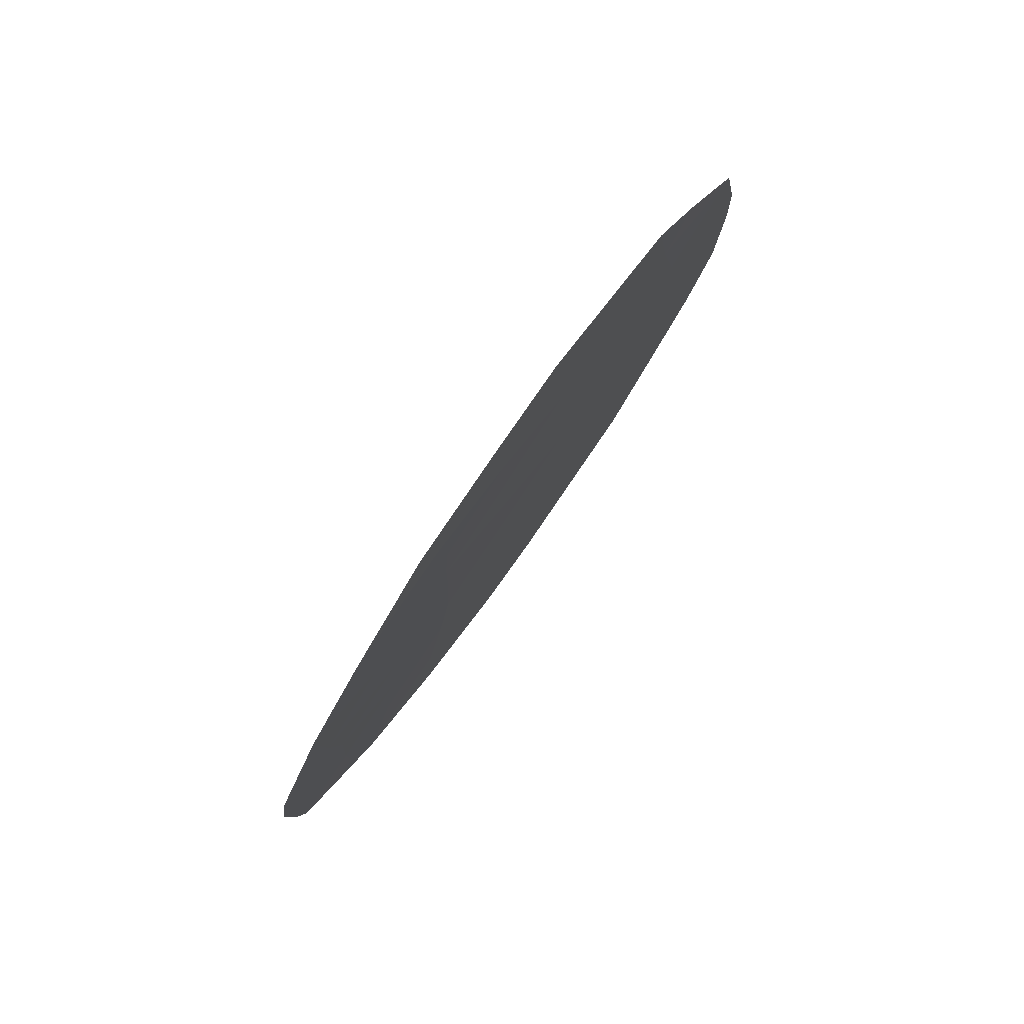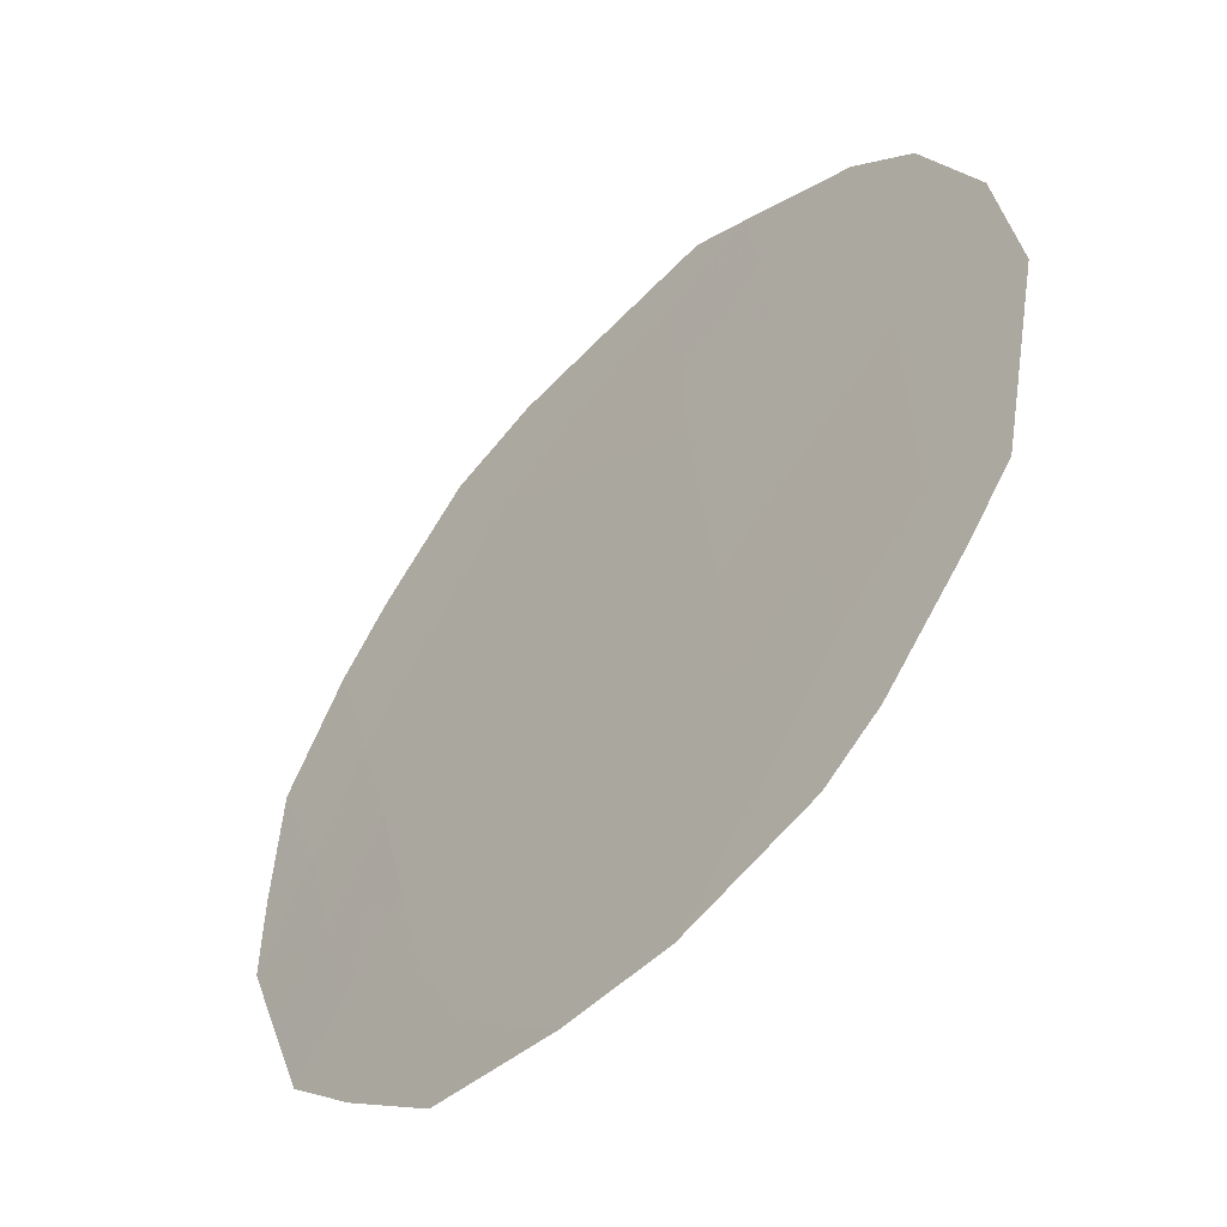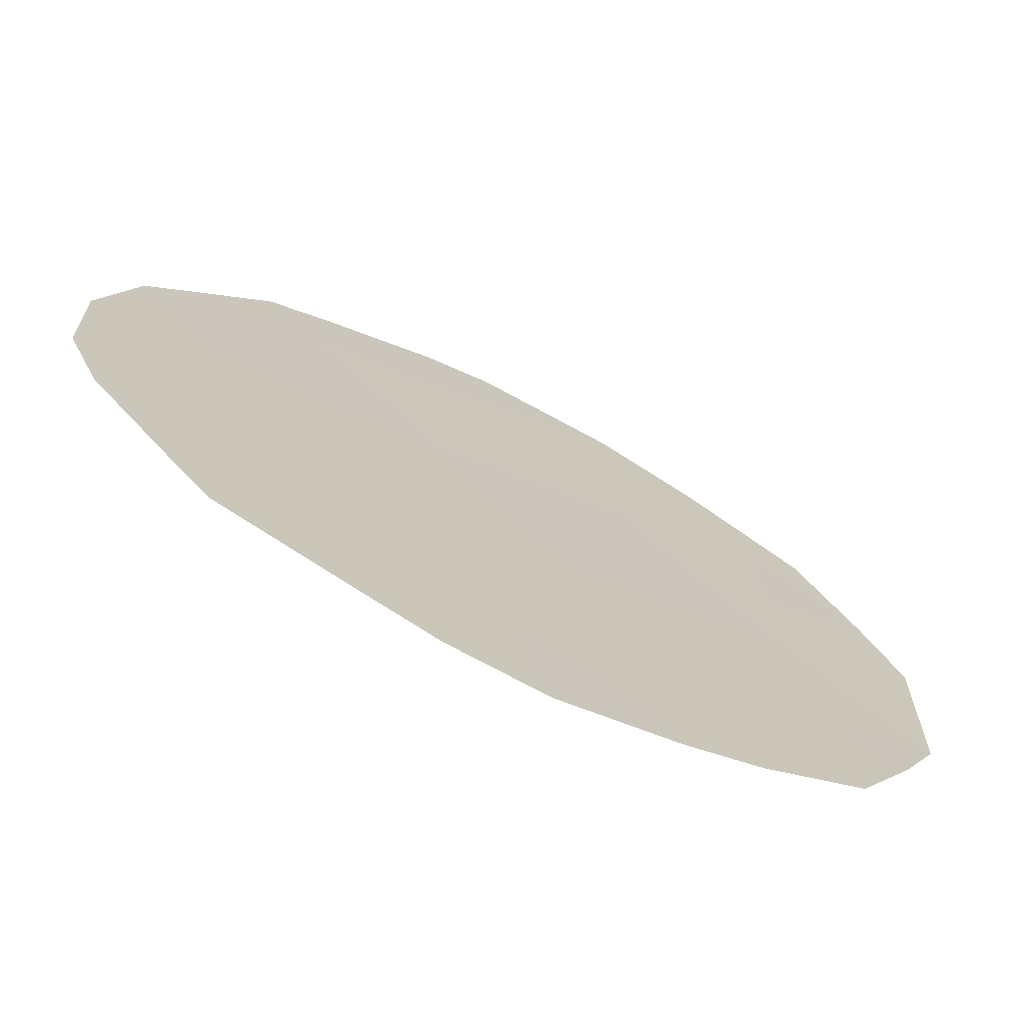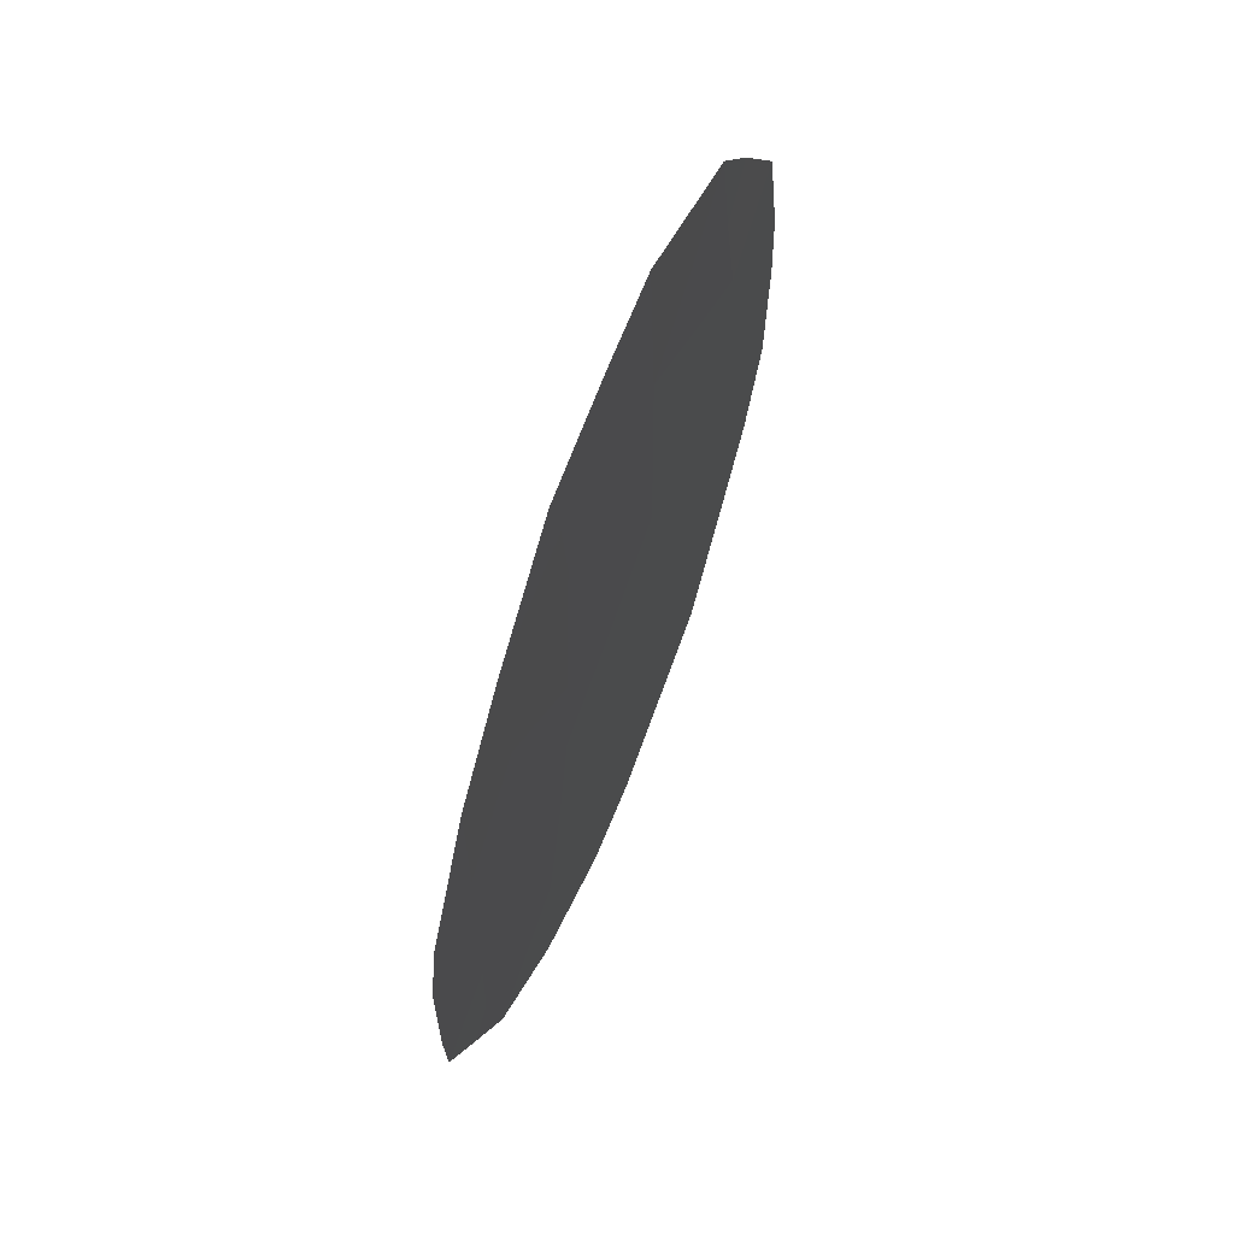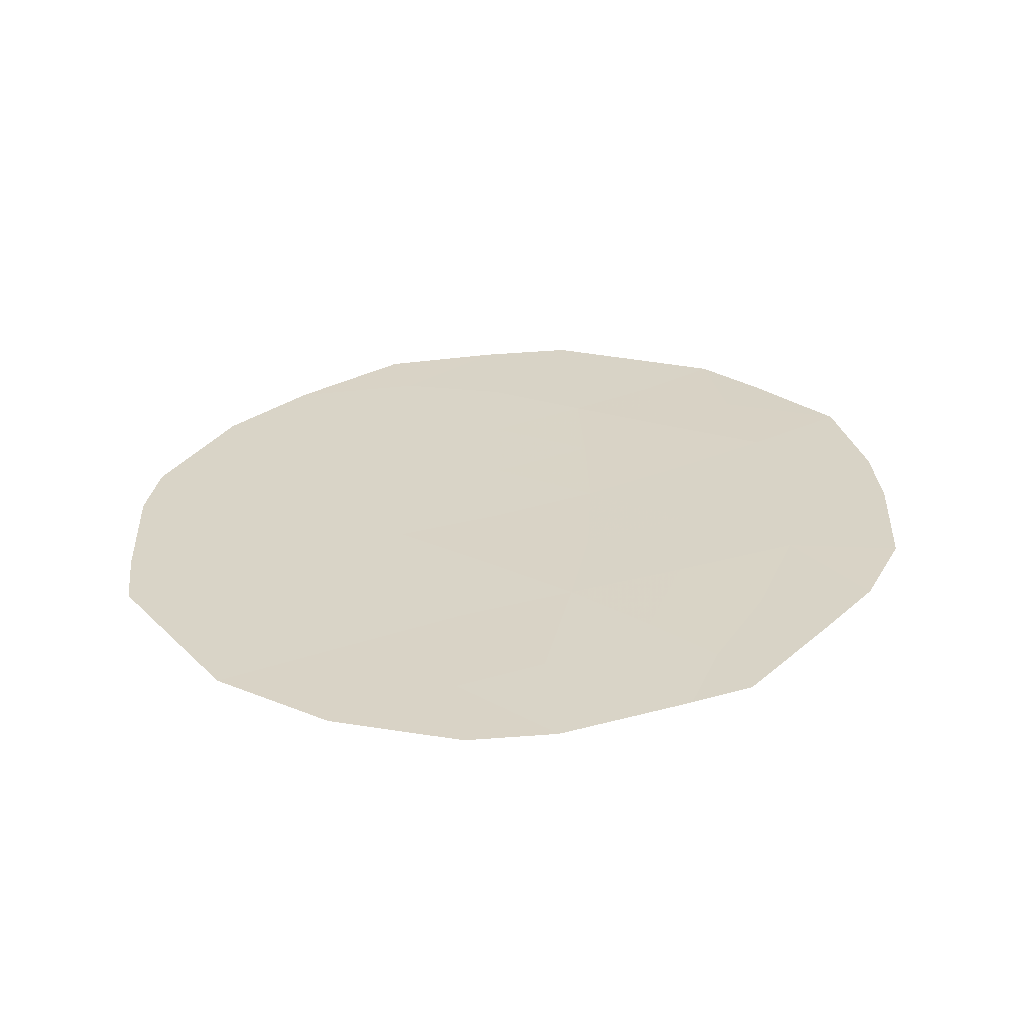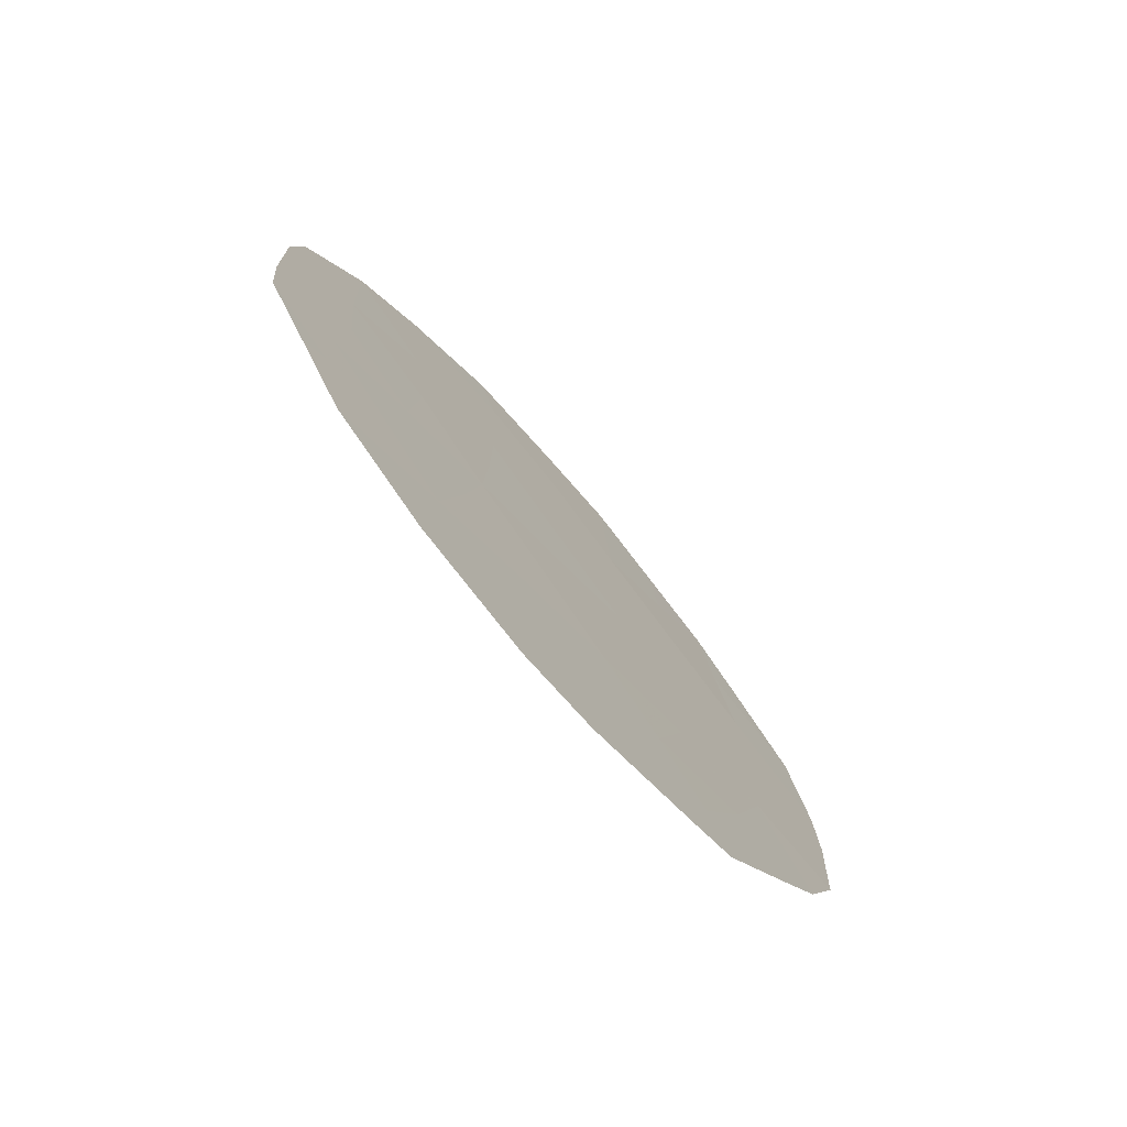
<metadata>
{"format":"obj","ext":"obj","renderer":"f3d","projection":"perspective","resolution":1024,"background":"white","views":[{"elev":79.1,"azim":3.7,"up":"+Y"},{"elev":77.5,"azim":-150.7,"up":"+Z"},{"elev":-35.7,"azim":57.3,"up":"+Z"},{"elev":59.5,"azim":-10.4,"up":"+Y"},{"elev":-61.9,"azim":59.5,"up":"+Y"},{"elev":-76.4,"azim":8.7,"up":"+Y"}]}
</metadata>
<code>
v 88.89 -40.41 77.16
v 88.74 -42.38 77.36
v 89.42 -43.53 76.26
v 87.87 -37.71 78.86
v 87.87 -41.18 78.78
v 87.91 -39.25 78.76
v 89.87 -39.34 75.62
v 88.87 -38.39 77.24
v 89.9 -41.59 75.53
v 86.87 -41.95 80.34
v 88.16 -43.94 78.25
v 87.77 -37.1 79.03
v 89.65 -37.38 75.96
v 86.85 -38.66 80.49
v 87.02 -43.76 80.06
v 88.35 -36.88 78.1
v 88.8 -36.79 77.36
v 86.48 -42.25 80.95
v 86.74 -42.98 80.53
v 90.47 -39.85 74.66
v 90.34 -38.76 74.88
v 88.2 -44.78 78.17
v 90.49 -40.59 74.62
v 90.45 -41.72 74.67
v 90.24 -42.51 74.97
v 86.45 -41.61 81.02
v 86.44 -40.46 81.08
v 89.26 -44.29 76.49
v 89.55 -44.08 76.04
v 86.5 -39.83 81
v 88.63 -44.72 77.48
v 88.38 -40.83 77.97
v 87.9 -40.2 78.75
v 88.4 -39.85 77.97
v 89.35 -38.86 76.45
v 89.28 -37.91 76.56
v 89.75 -38.36 75.81
v 87.93 -38.44 78.74
v 87.31 -39.33 79.72
v 87.5 -38.47 79.44
v 89.39 -40.97 76.36
v 89.31 -42.01 76.46
v 88.85 -41.41 77.2
v 87.24 -37.9 79.88
v 87.41 -40.48 79.54
v 87.63 -43.22 79.1
v 87.57 -44.44 79.17
v 89.39 -39.89 76.38
v 89.88 -40.41 75.58
v 88.4 -38.87 77.99
v 88.89 -39.38 77.19
v 88.32 -41.78 78.05
v 88.39 -37.92 78.01
v 88.83 -37.49 77.31
v 89.23 -37.08 76.66
v 87.24 -42.59 79.74
v 86.87 -42.73 80.32
v 90.24 -40.84 75.01
v 89.95 -37.93 75.5
v 89.98 -43.11 75.38
v 88.92 -43.85 77.05
v 87.77 -42.15 78.91
v 88.19 -42.75 78.23
v 89.11 -42.99 76.76
v 87.35 -41.55 79.6
v 89.68 -42.63 75.85
v 86.92 -40.93 80.31
v 86.87 -39.98 80.42
v 88.59 -43.62 77.58
f 32 33 34
f 35 36 37
f 41 42 43
f 48 49 41
f 34 50 51
f 43 52 32
f 8 53 54
f 10 57 18
f 54 55 36
f 4 12 16
f 35 48 51
f 7 21 20
f 18 57 19
f 9 58 24
f 9 24 25
f 10 18 26
f 30 68 27
f 38 53 50
f 3 29 28
f 9 49 58
f 66 25 60
f 62 52 63
f 42 66 64
f 65 62 56
f 11 31 22
f 11 63 69
f 69 64 61
f 1 32 34
f 32 5 33
f 34 33 6
f 7 35 37
f 35 8 36
f 37 36 13
f 59 37 13
f 1 41 43
f 41 9 42
f 43 42 2
f 44 12 4
f 68 39 45
f 45 33 5
f 46 47 15
f 1 48 41
f 48 7 49
f 41 49 9
f 1 34 51
f 34 6 50
f 51 50 8
f 1 43 32
f 43 2 52
f 32 52 5
f 16 53 4
f 53 16 54
f 17 54 16
f 8 54 36
f 54 17 55
f 36 55 13
f 8 35 51
f 35 7 48
f 51 48 1
f 10 56 57
f 57 15 19
f 58 23 24
f 26 67 10
f 67 26 27
f 6 38 50
f 38 4 53
f 50 53 8
f 7 37 21
f 59 21 37
f 49 20 58
f 20 49 7
f 23 58 20
f 3 66 60
f 60 29 3
f 28 61 3
f 61 28 31
f 11 47 46
f 46 62 63
f 62 5 52
f 63 52 2
f 2 42 64
f 42 9 66
f 64 66 3
f 10 65 56
f 65 5 62
f 56 62 46
f 10 67 65
f 65 45 5
f 11 46 63
f 69 63 2
f 31 69 61
f 69 2 64
f 61 64 3
f 56 46 15
f 57 56 15
f 66 9 25
f 67 45 65
f 39 6 33
f 67 68 45
f 45 39 33
f 38 6 40
f 39 40 6
f 44 40 14
f 11 22 47
f 44 4 40
f 14 68 30
f 68 67 27
f 14 40 39
f 40 4 38
f 11 69 31
f 39 68 14

</code>
